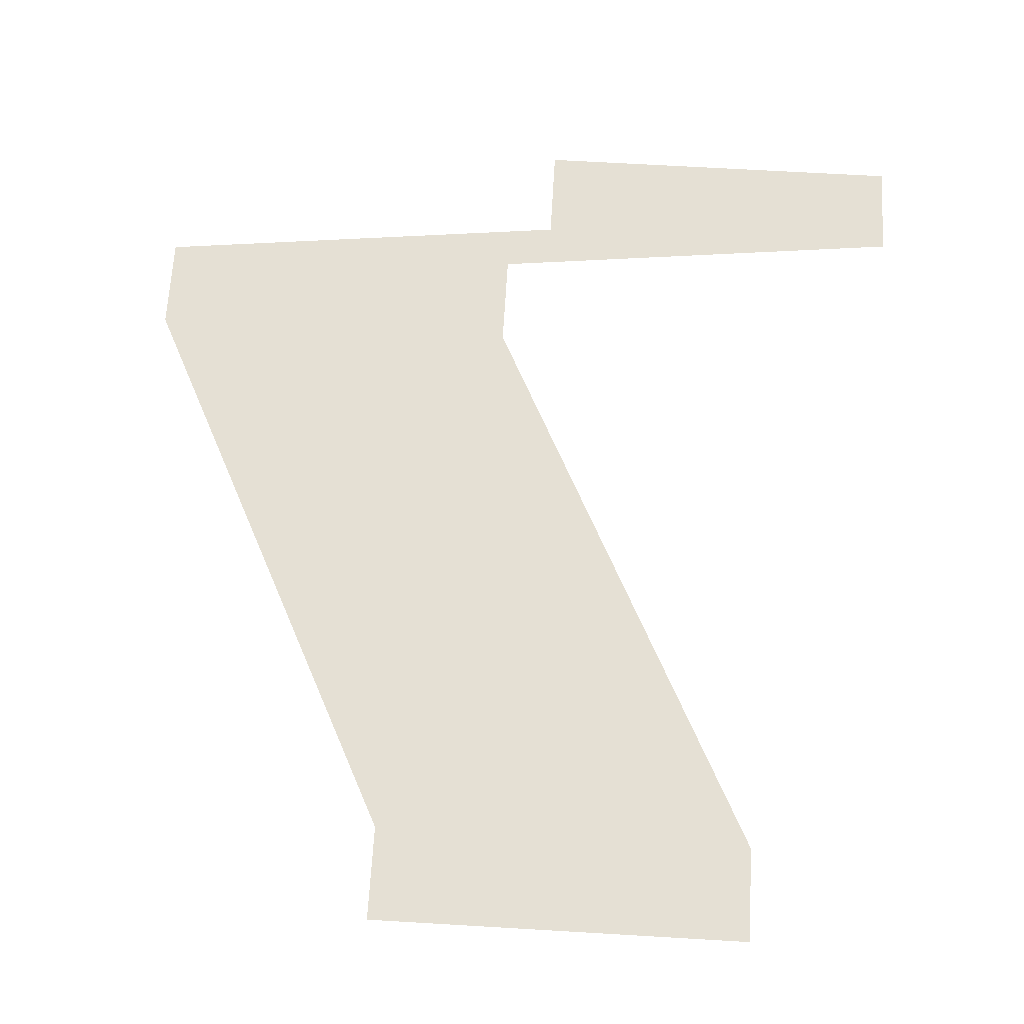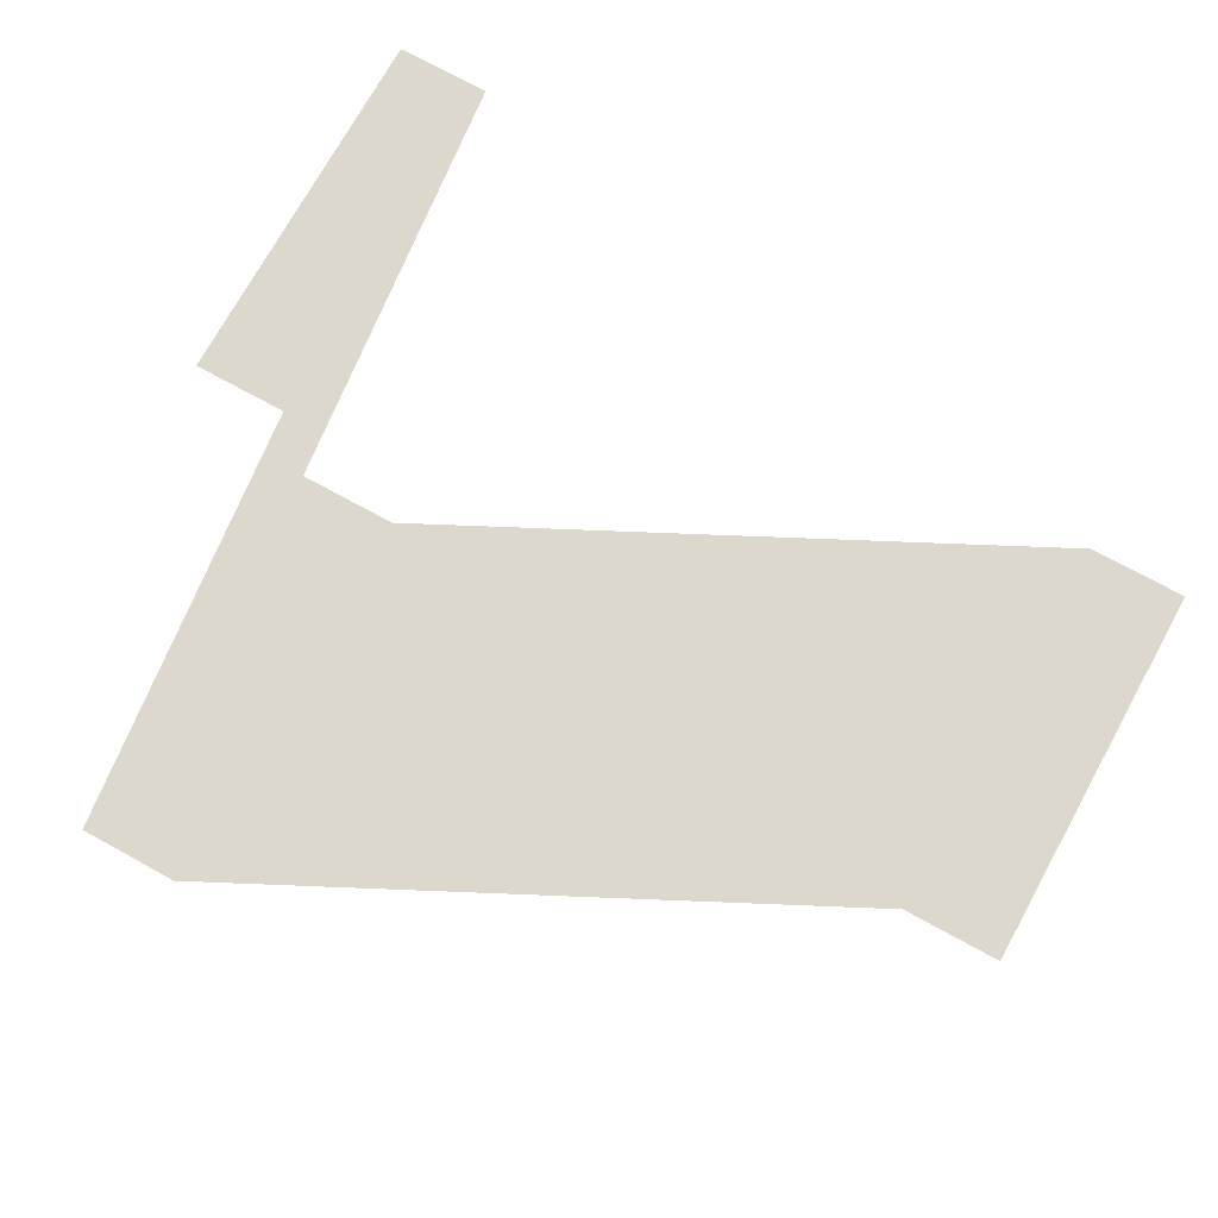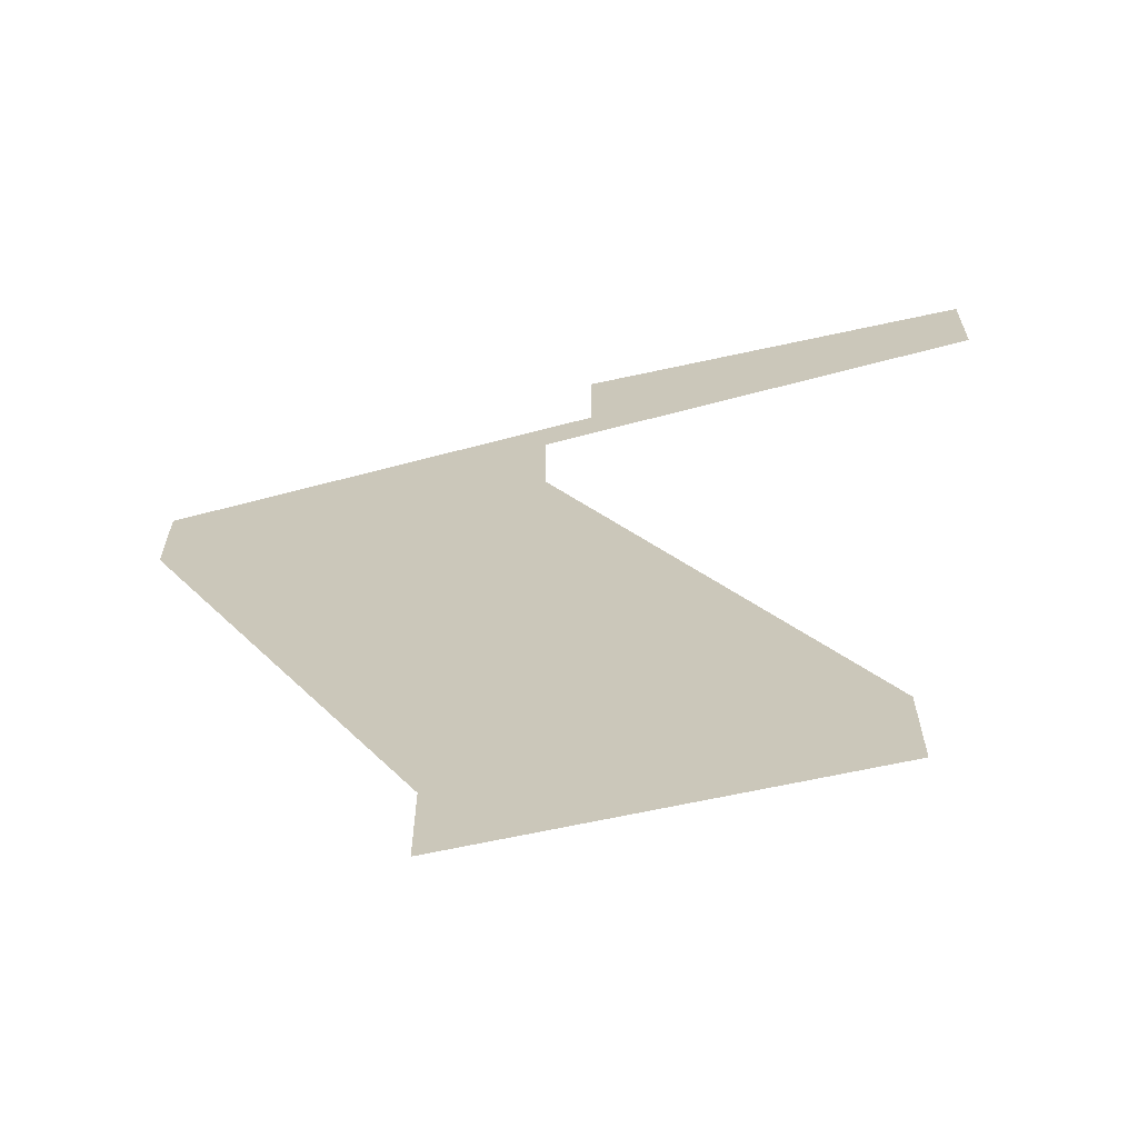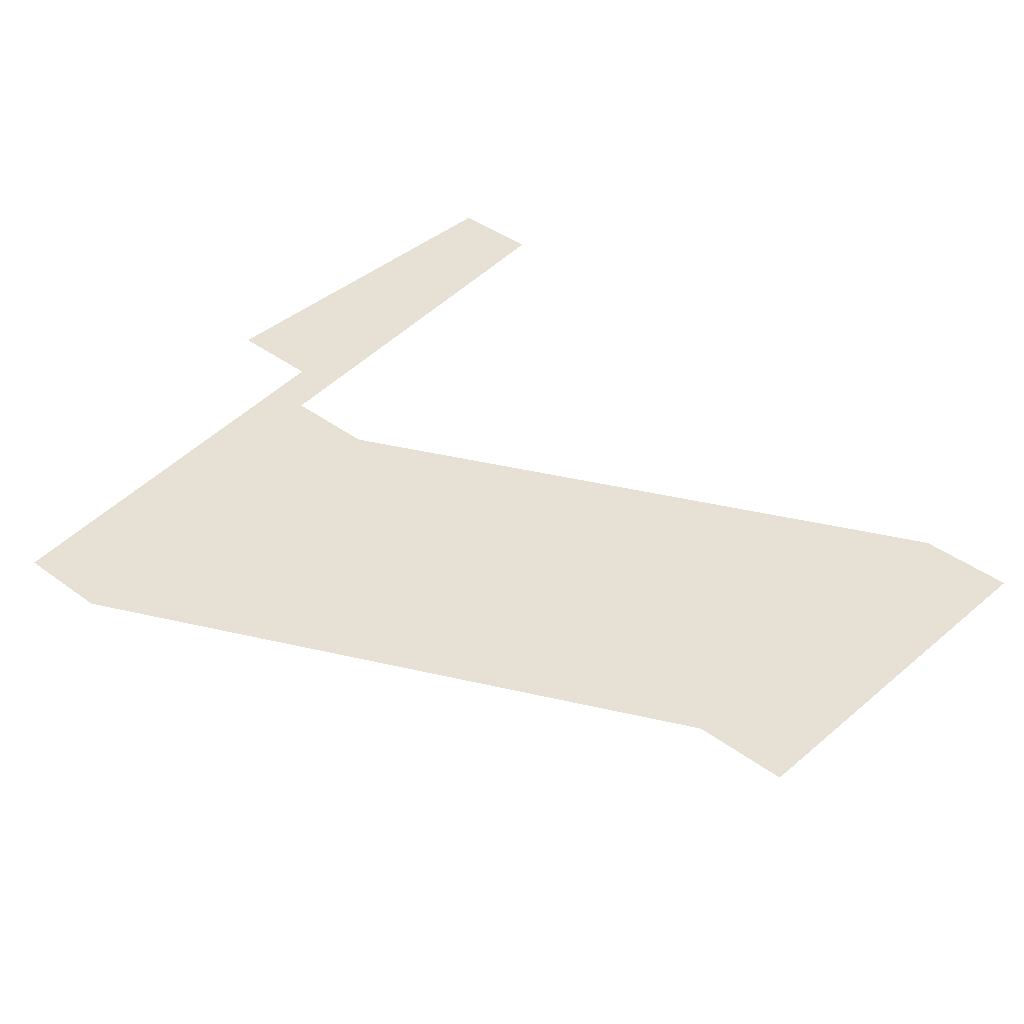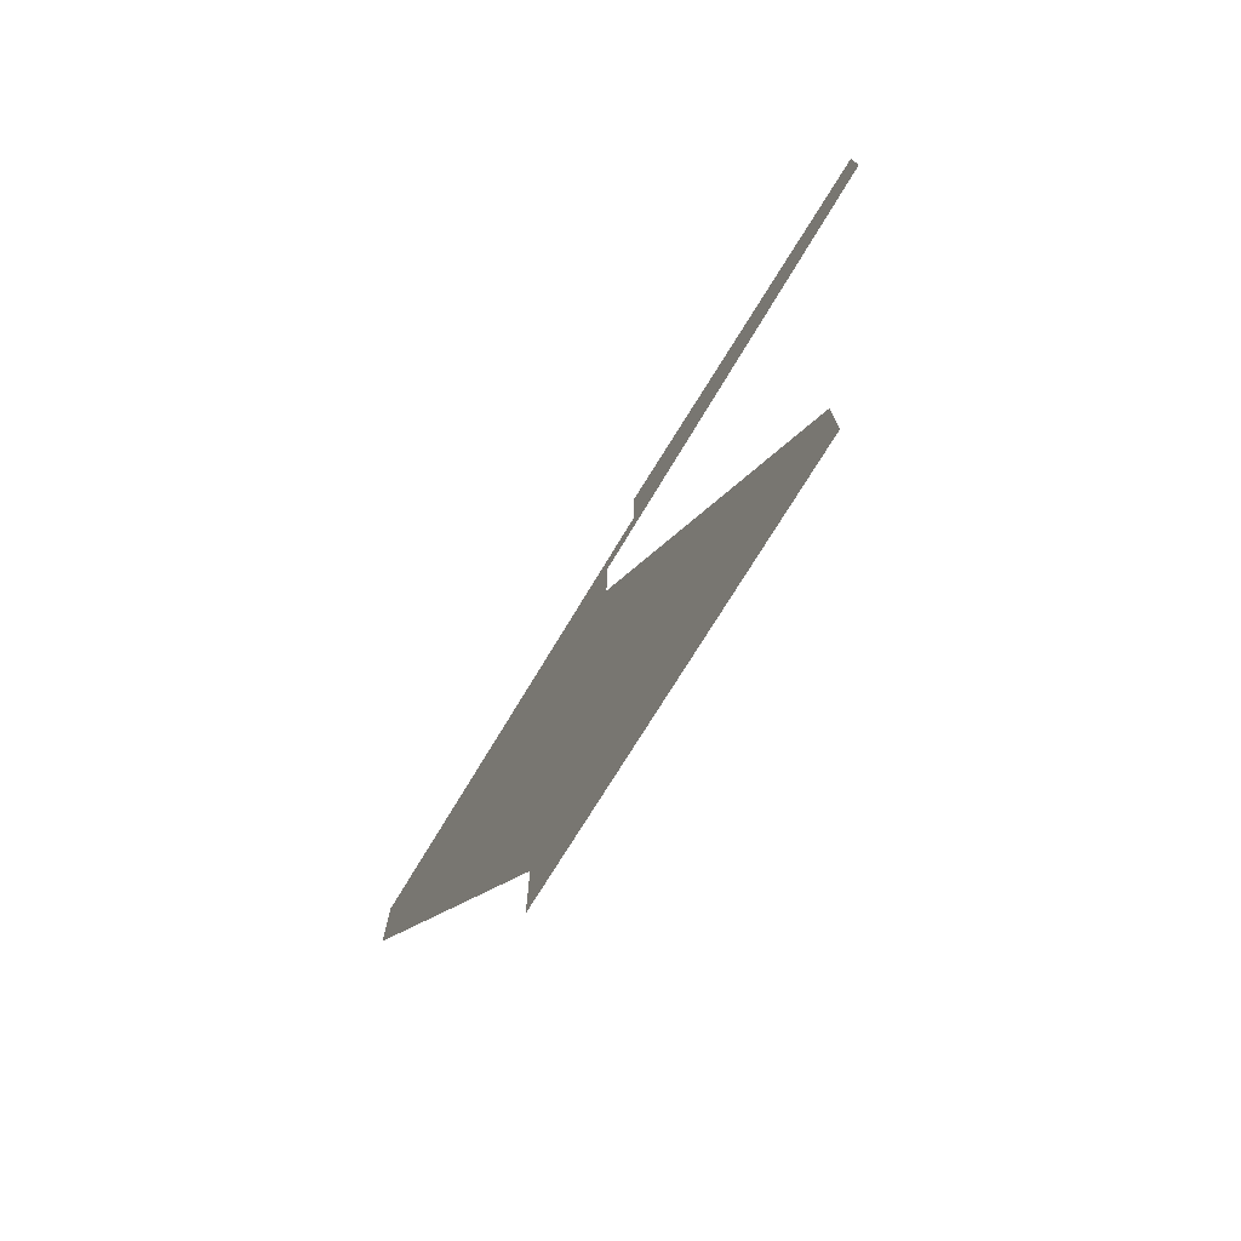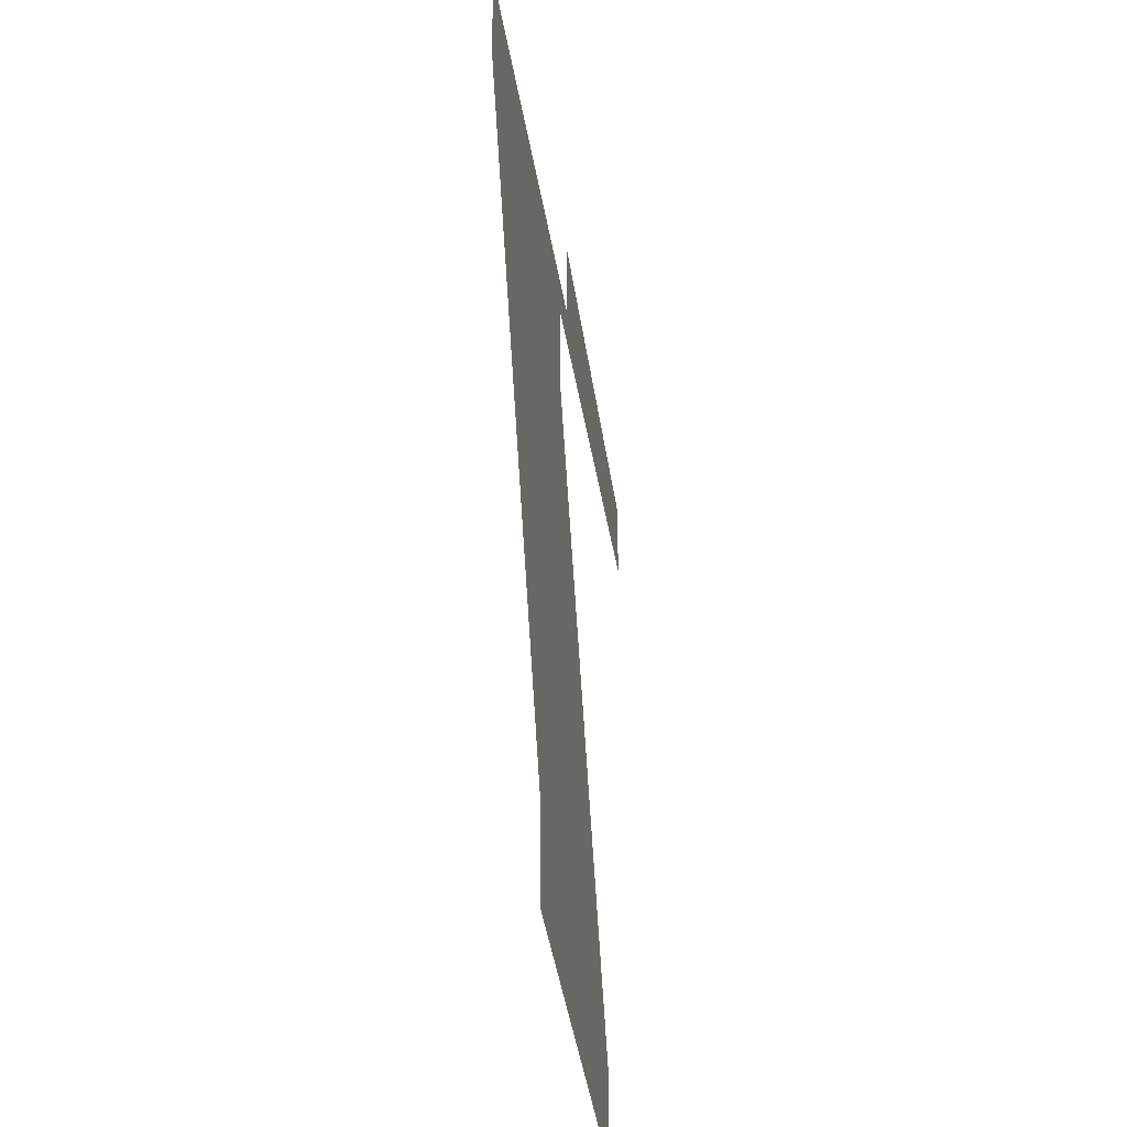
<metadata>
{"format":"obj","ext":"obj","renderer":"f3d","projection":"perspective","resolution":1024,"background":"white","views":[{"elev":65.5,"azim":-176.6,"up":"+Y"},{"elev":72.5,"azim":118.8,"up":"+Y"},{"elev":-65.8,"azim":-167.6,"up":"+Z"},{"elev":39.1,"azim":133.0,"up":"+Y"},{"elev":-77.8,"azim":-122.1,"up":"+Z"},{"elev":-42.9,"azim":98.5,"up":"+Z"}]}
</metadata>
<code>
g fx_mesh_panel_spawner
v -0.1181 0 2.877
v 0.1319 0 2.877
v 0.1319 0 2.627
v -0.1181 0 2.627
v 0.1319 0 2.377
v -0.3681 0 2.877
v -0.1181 0 2.377
v -0.3681 0 2.627
v -0.6181 0 2.877
v -0.3681 0 2.377
v -0.6181 0 2.627
v -0.8681 0 2.877
v -0.6181 0 2.377
v -0.8681 0 2.627
v -1.118 0 2.877
v -0.8681 0 2.377
v -1.118 0 2.627
v -1.368 0 2.877
v -1.118 0 2.377
v -1.368 0 2.627
v -1.618 0 2.877
v -1.368 0 2.377
v -1.618 0 2.627
v -1.868 0 2.877
v -1.618 0 2.377
v -1.868 0 2.627
v -1.868 0 2.377
v 2.125 0 2.12
v 2.375 0 2.12
v 2.375 0 1.87
v 2.125 0 1.87
v 2.375 0 1.62
v 1.875 0 2.12
v 2.125 0 1.62
v 1.875 0 1.87
v 1.625 0 2.12
v 1.875 0 1.62
v 1.625 0 1.87
v 1.375 0 2.12
v 1.625 0 1.62
v 1.375 0 1.87
v 1.125 0 2.12
v 1.375 0 1.62
v 1.125 0 1.87
v 0.8752 0 2.12
v 1.125 0 1.62
v 0.8752 0 1.87
v 0.6252 0 2.12
v 0.8752 0 1.62
v 0.6252 0 1.87
v 0.3752 0 2.12
v 0.6252 0 1.62
v 0.3752 0 1.87
v 0.3752 0 1.62
v 0.6222 0 -1.39
v 0.8722 0 -1.39
v 0.8722 0 -1.64
v 0.6222 0 -1.64
v 0.8722 0 -1.89
v 0.3722 0 -1.39
v 0.6222 0 -1.89
v 0.3722 0 -1.64
v 0.1222 0 -1.39
v 0.3722 0 -1.89
v 0.1222 0 -1.64
v -0.1278 0 -1.39
v 0.1222 0 -1.89
v -0.1278 0 -1.64
v -0.3778 0 -1.39
v -0.1278 0 -1.89
v -0.3778 0 -1.64
v -0.6278 0 -1.39
v -0.3778 0 -1.89
v -0.6278 0 -1.64
v -0.8778 0 -1.39
v -0.6278 0 -1.89
v -0.8778 0 -1.64
v -1.128 0 -1.39
v -0.8778 0 -1.89
v -1.128 0 -1.64
v -1.128 0 -1.89
v -1.128 0 -1.39
v 0.3752 0 1.62
v 0.6252 0 1.62
v -0.8778 0 -1.39
v -0.8778 0 -1.39
v 0.6252 0 1.62
v 0.8752 0 1.62
v -0.6278 0 -1.39
v -0.6278 0 -1.39
v 0.8752 0 1.62
v 1.125 0 1.62
v -0.3778 0 -1.39
v -0.3778 0 -1.39
v 1.125 0 1.62
v 1.375 0 1.62
v -0.1278 0 -1.39
v -0.1278 0 -1.39
v 1.375 0 1.62
v 1.625 0 1.62
v 0.1222 0 -1.39
v 0.1222 0 -1.39
v 1.625 0 1.62
v 1.875 0 1.62
v 0.3722 0 -1.39
v 0.3722 0 -1.39
v 1.875 0 1.62
v 2.125 0 1.62
v 0.6222 0 -1.39
v 0.6222 0 -1.39
v 2.125 0 1.62
v 2.375 0 1.62
v 0.8722 0 -1.39
v 0.3752 0 2.12
v -1.868 0 2.377
v -1.618 0 2.377
v 0.6252 0 2.12
v 0.6252 0 2.12
v -1.618 0 2.377
v -1.368 0 2.377
v 0.8752 0 2.12
v 0.8752 0 2.12
v -1.368 0 2.377
v -1.118 0 2.377
v 1.125 0 2.12
v 1.125 0 2.12
v -1.118 0 2.377
v -0.8681 0 2.377
v 1.375 0 2.12
v 1.375 0 2.12
v -0.8681 0 2.377
v -0.6181 0 2.377
v 1.625 0 2.12
v 1.625 0 2.12
v -0.6181 0 2.377
v -0.3681 0 2.377
v 1.875 0 2.12
v 1.875 0 2.12
v -0.3681 0 2.377
v -0.1181 0 2.377
v 2.125 0 2.12
v 2.125 0 2.12
v -0.1181 0 2.377
v 0.1319 0 2.377
v 2.375 0 2.12
g fx_mesh_panel_spawner_0
f 3 2 1
f 4 3 1
f 5 3 4
f 4 1 6
f 7 5 4
f 8 4 6
f 7 4 8
f 8 6 9
f 10 7 8
f 11 8 9
f 10 8 11
f 11 9 12
f 13 10 11
f 14 11 12
f 13 11 14
f 14 12 15
f 16 13 14
f 17 14 15
f 16 14 17
f 17 15 18
f 19 16 17
f 20 17 18
f 19 17 20
f 20 18 21
f 22 19 20
f 23 20 21
f 22 20 23
f 23 21 24
f 25 22 23
f 26 23 24
f 25 23 26
f 27 25 26
f 30 29 28
f 31 30 28
f 32 30 31
f 31 28 33
f 34 32 31
f 35 31 33
f 34 31 35
f 35 33 36
f 37 34 35
f 38 35 36
f 37 35 38
f 38 36 39
f 40 37 38
f 41 38 39
f 40 38 41
f 41 39 42
f 43 40 41
f 44 41 42
f 43 41 44
f 44 42 45
f 46 43 44
f 47 44 45
f 46 44 47
f 47 45 48
f 49 46 47
f 50 47 48
f 49 47 50
f 50 48 51
f 52 49 50
f 53 50 51
f 52 50 53
f 54 52 53
f 57 56 55
f 58 57 55
f 59 57 58
f 58 55 60
f 61 59 58
f 62 58 60
f 61 58 62
f 62 60 63
f 64 61 62
f 65 62 63
f 64 62 65
f 65 63 66
f 67 64 65
f 68 65 66
f 67 65 68
f 68 66 69
f 70 67 68
f 71 68 69
f 70 68 71
f 71 69 72
f 73 70 71
f 74 71 72
f 73 71 74
f 74 72 75
f 76 73 74
f 77 74 75
f 76 74 77
f 77 75 78
f 79 76 77
f 80 77 78
f 79 77 80
f 81 79 80
f 84 83 82
f 85 84 82
f 88 87 86
f 89 88 86
f 92 91 90
f 93 92 90
f 96 95 94
f 97 96 94
f 100 99 98
f 101 100 98
f 104 103 102
f 105 104 102
f 108 107 106
f 109 108 106
f 112 111 110
f 113 112 110
f 116 115 114
f 117 116 114
f 120 119 118
f 121 120 118
f 124 123 122
f 125 124 122
f 128 127 126
f 129 128 126
f 132 131 130
f 133 132 130
f 136 135 134
f 137 136 134
f 140 139 138
f 141 140 138
f 144 143 142
f 145 144 142

</code>
